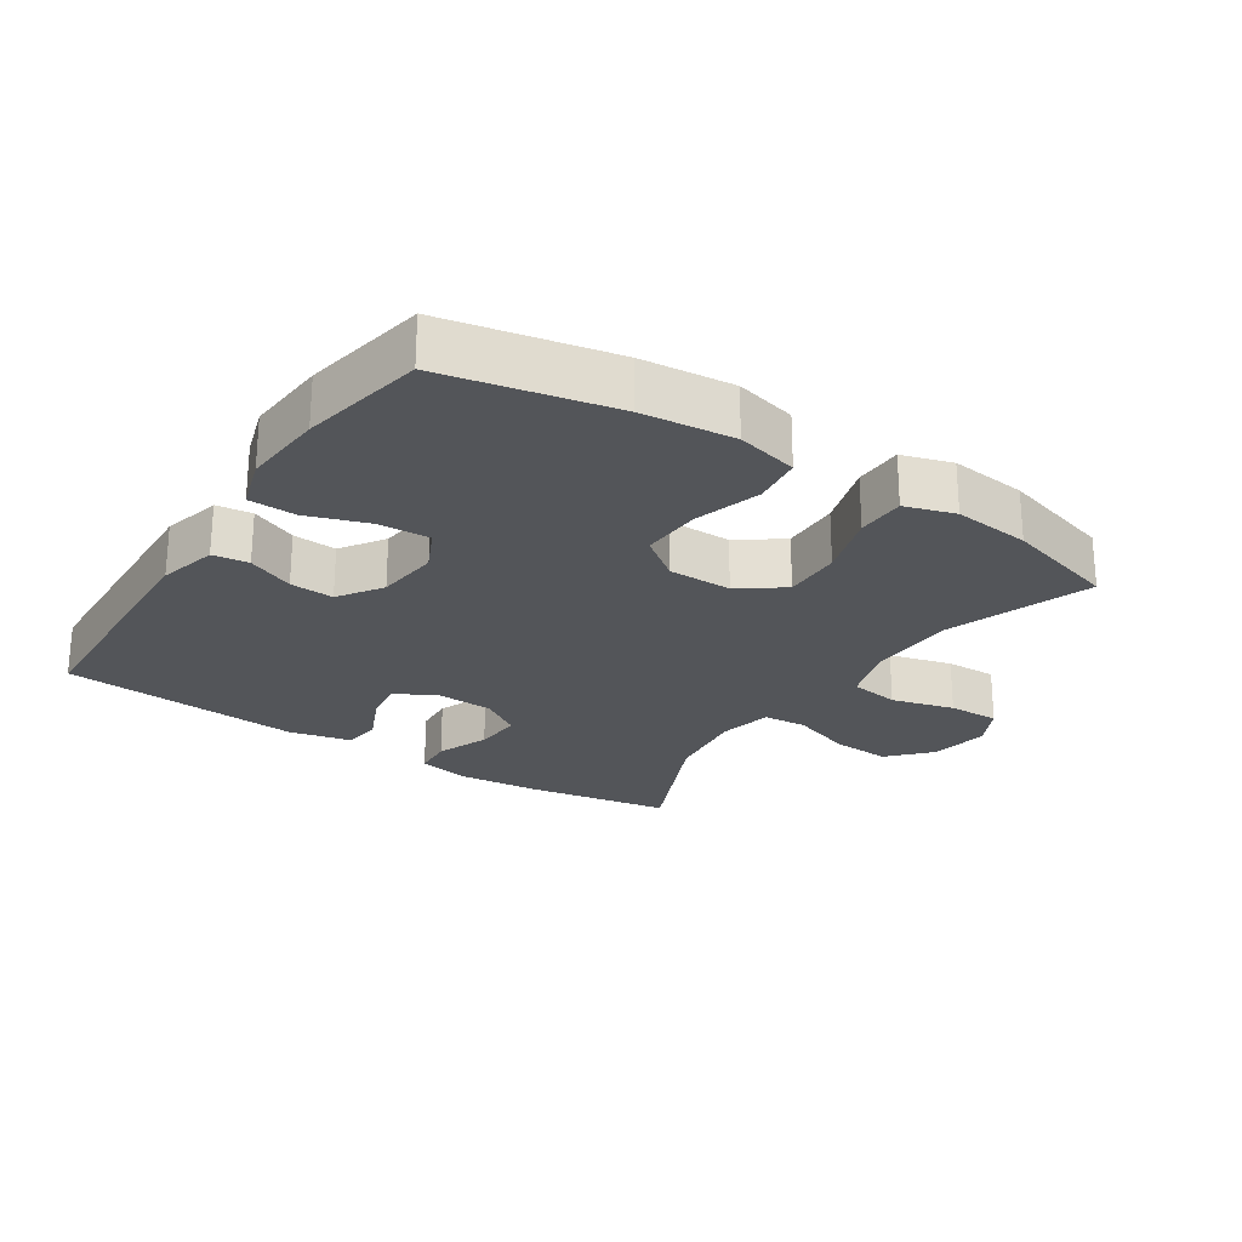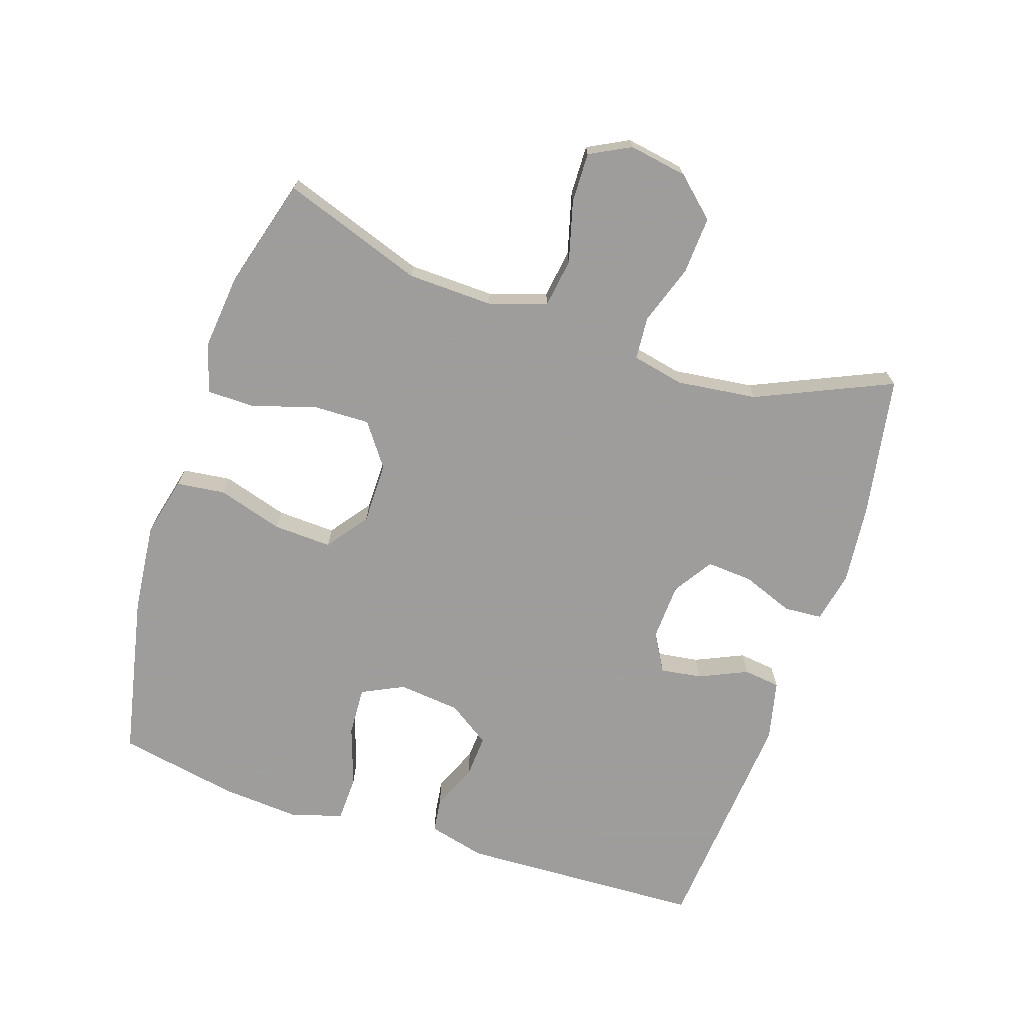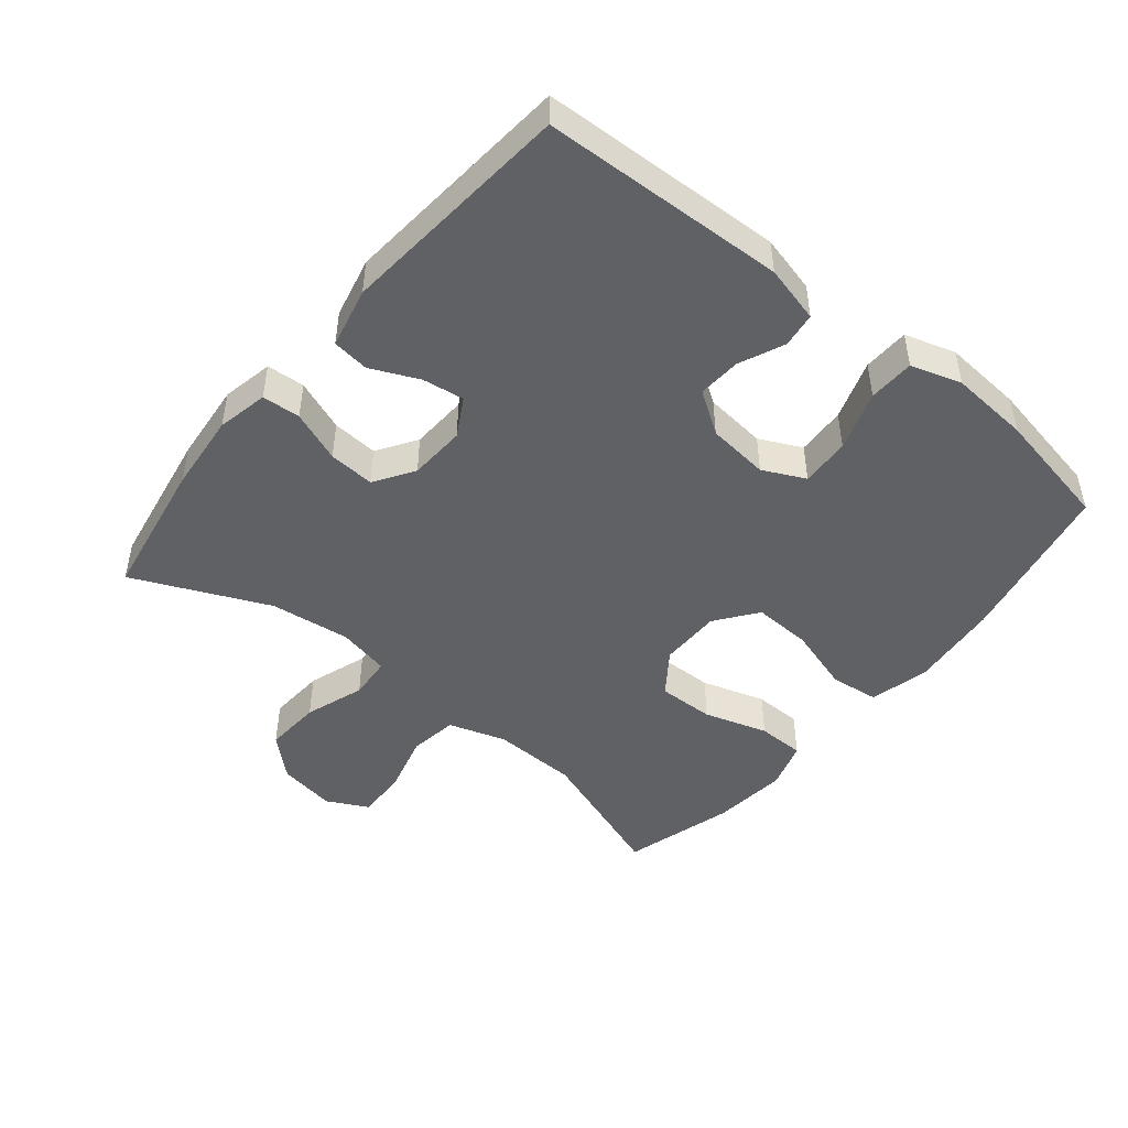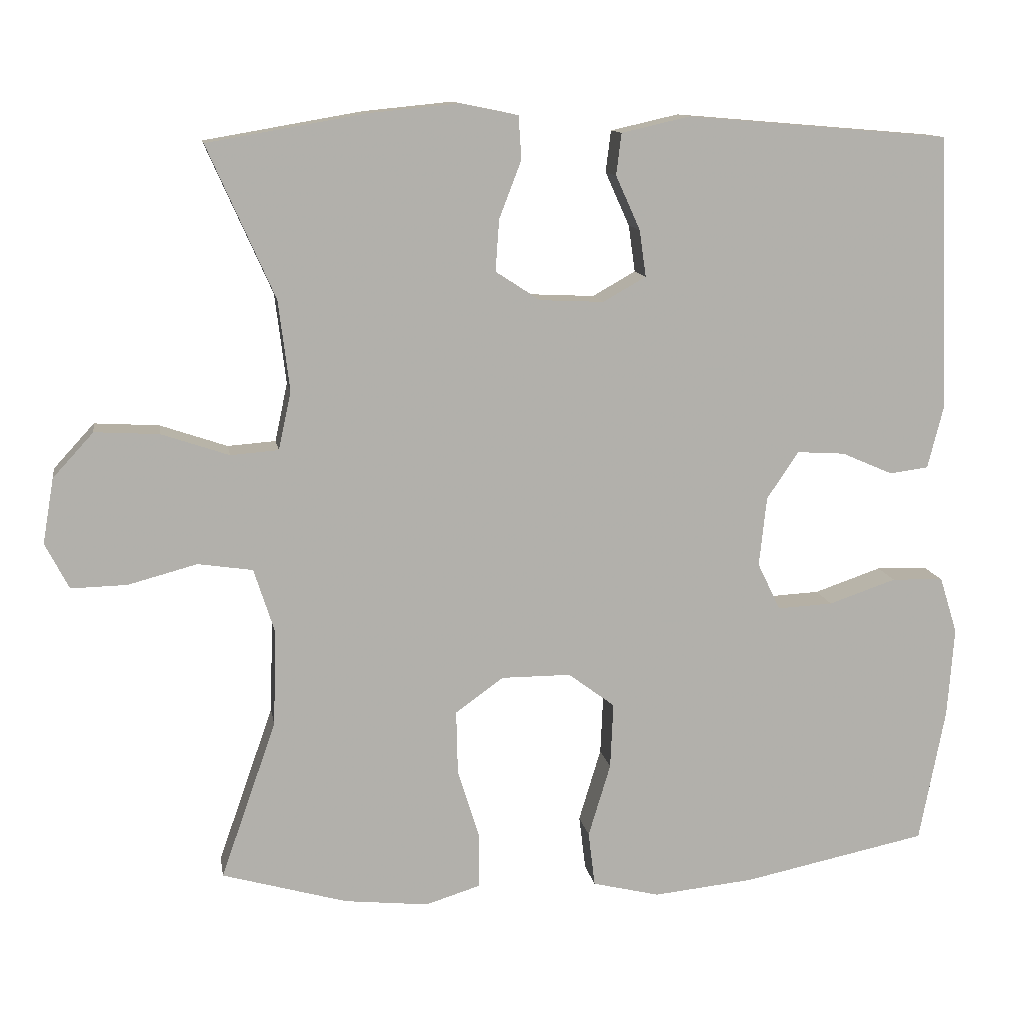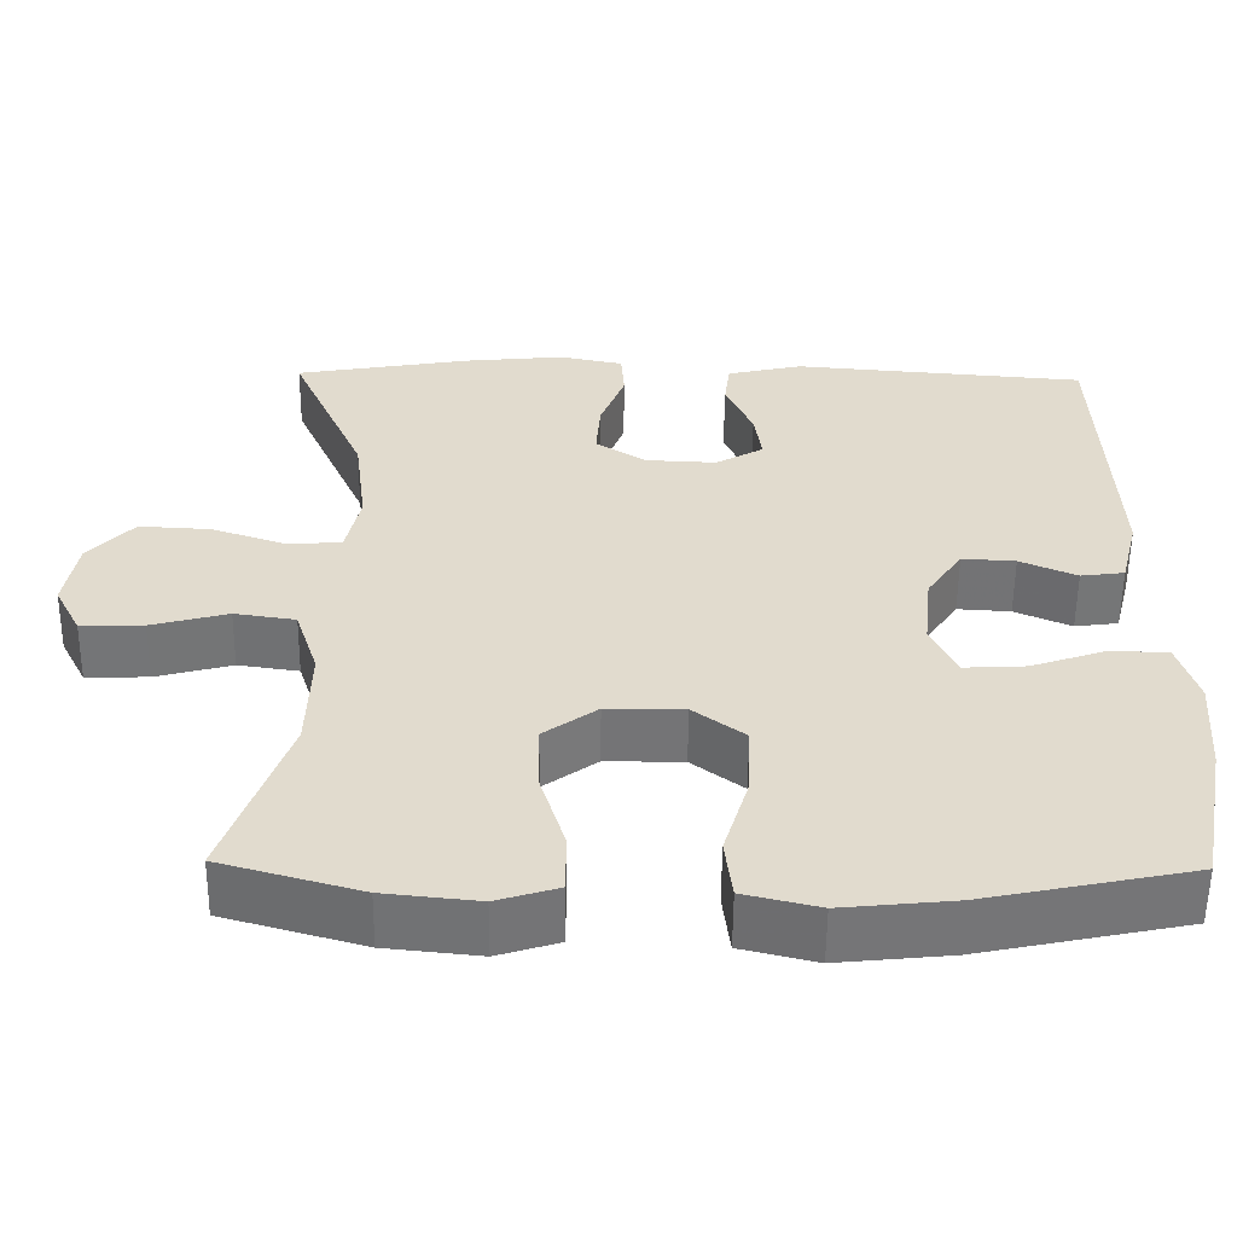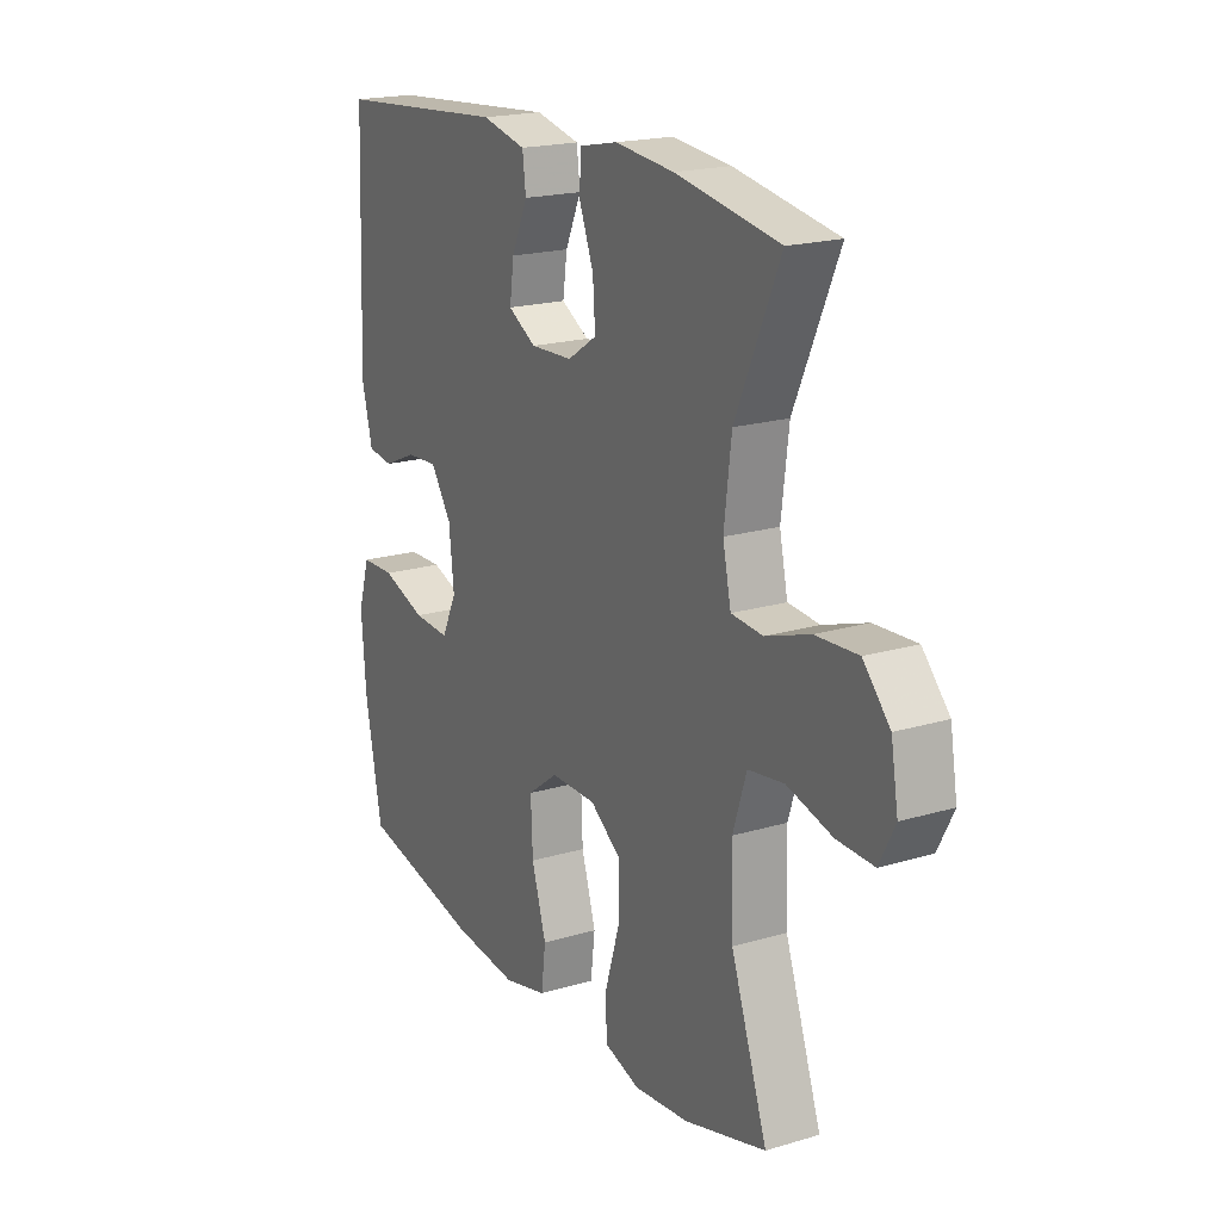
<metadata>
{"format":"obj","ext":"obj","renderer":"f3d","projection":"perspective","resolution":1024,"background":"white","views":[{"elev":-24.4,"azim":146.6,"up":"+Y"},{"elev":-70.7,"azim":-108.3,"up":"+Y"},{"elev":-47.3,"azim":50.6,"up":"+Y"},{"elev":11.8,"azim":-9.3,"up":"+Z"},{"elev":-56.3,"azim":-0.6,"up":"+Z"},{"elev":19.5,"azim":-119.1,"up":"+Z"}]}
</metadata>
<code>
v 0.5 0.07 -0.5
v 0.25 0.07 -0.552
v 0.114 0.07 -0.566
v 0.023 0.07 -0.544
v 0.014 0.07 -0.47
v 0.044 0.07 -0.371
v 0.048 0.07 -0.282
v -0.015 0.07 -0.235
v -0.109 0.07 -0.235
v -0.174 0.07 -0.282
v -0.172 0.07 -0.368
v -0.142 0.07 -0.465
v -0.143 0.07 -0.537
v -0.217 0.07 -0.56
v -0.331 0.07 -0.548
v -0.5 0.07 -0.5
v -0.425 0.07 -0.286
v -0.421 0.07 -0.156
v -0.449 0.07 -0.069
v -0.523 0.07 -0.058
v -0.616 0.07 -0.083
v -0.692 0.07 -0.085
v -0.724 0.07 -0.023
v -0.709 0.07 0.065
v -0.654 0.07 0.125
v -0.567 0.07 0.12
v -0.476 0.07 0.089
v -0.411 0.07 0.094
v -0.394 0.07 0.173
v -0.409 0.07 0.295
v -0.5 0.07 0.5
v -0.286 0.07 0.537
v -0.165 0.07 0.549
v -0.087 0.07 0.533
v -0.083 0.07 0.475
v -0.113 0.07 0.397
v -0.118 0.07 0.327
v -0.058 0.07 0.288
v 0.029 0.07 0.284
v 0.087 0.07 0.317
v 0.078 0.07 0.38
v 0.045 0.07 0.453
v 0.052 0.07 0.509
v 0.144 0.07 0.53
v 0.5 0.07 0.5
v 0.515 0.07 0.13
v 0.493 0.07 0.043
v 0.44 0.07 0.036
v 0.371 0.07 0.066
v 0.306 0.07 0.07
v 0.263 0.07 0.006
v 0.253 0.07 -0.088
v 0.284 0.07 -0.152
v 0.359 0.07 -0.148
v 0.45 0.07 -0.117
v 0.52 0.07 -0.119
v 0.544 0.07 -0.196
v 0.535 0.07 -0.317
v 0.5 0 -0.5
v 0.25 0 -0.552
v 0.114 0 -0.566
v 0.023 0 -0.544
v 0.014 0 -0.47
v 0.044 0 -0.371
v 0.048 0 -0.282
v -0.015 0 -0.235
v -0.109 0 -0.235
v -0.174 0 -0.282
v -0.172 0 -0.368
v -0.142 0 -0.465
v -0.143 0 -0.537
v -0.217 0 -0.56
v -0.331 0 -0.548
v -0.5 0 -0.5
v -0.425 0 -0.286
v -0.421 0 -0.156
v -0.449 0 -0.069
v -0.523 0 -0.058
v -0.616 0 -0.083
v -0.692 0 -0.085
v -0.724 0 -0.023
v -0.709 0 0.065
v -0.654 0 0.125
v -0.567 0 0.12
v -0.476 0 0.089
v -0.411 0 0.094
v -0.394 0 0.173
v -0.409 0 0.295
v -0.5 0 0.5
v -0.286 0 0.537
v -0.165 0 0.549
v -0.087 0 0.533
v -0.083 0 0.475
v -0.113 0 0.397
v -0.118 0 0.327
v -0.058 0 0.288
v 0.029 0 0.284
v 0.087 0 0.317
v 0.078 0 0.38
v 0.045 0 0.453
v 0.052 0 0.509
v 0.144 0 0.53
v 0.5 0 0.5
v 0.515 0 0.13
v 0.493 0 0.043
v 0.44 0 0.036
v 0.371 0 0.066
v 0.306 0 0.07
v 0.263 0 0.006
v 0.253 0 -0.088
v 0.284 0 -0.152
v 0.359 0 -0.148
v 0.45 0 -0.117
v 0.52 0 -0.119
v 0.544 0 -0.196
v 0.535 0 -0.317
f 54 55 56 57
f 53 54 57 58
f 46 47 48 49
f 46 49 50
f 45 46 50
f 44 45 50 51
f 41 42 43 44
f 40 41 44 51
f 33 34 35 36
f 33 36 37
f 30 31 32 33
f 29 30 33 37
f 28 29 37 38
f 24 25 26 27
f 24 27 28
f 23 24 28
f 20 21 22 23
f 19 20 23 28
f 18 19 28 38
f 14 15 16 17
f 11 12 13 14
f 10 11 14 17
f 9 10 17 18
f 3 4 5 6
f 3 6 7
f 2 3 7
f 53 58 1 2
f 52 53 2 7
f 39 40 51 52
f 39 52 7 8
f 18 38 39
f 8 9 18 39
f 115 114 113 112
f 116 115 112 111
f 107 106 105 104
f 108 107 104
f 108 104 103
f 109 108 103 102
f 102 101 100 99
f 109 102 99 98
f 94 93 92 91
f 95 94 91
f 91 90 89 88
f 95 91 88 87
f 96 95 87 86
f 85 84 83 82
f 86 85 82
f 86 82 81
f 81 80 79 78
f 86 81 78 77
f 96 86 77 76
f 75 74 73 72
f 72 71 70 69
f 75 72 69 68
f 76 75 68 67
f 64 63 62 61
f 65 64 61
f 65 61 60
f 60 59 116 111
f 65 60 111 110
f 110 109 98 97
f 66 65 110 97
f 97 96 76
f 97 76 67 66
f 1 59 60 2
f 2 60 61 3
f 3 61 62 4
f 4 62 63 5
f 5 63 64 6
f 6 64 65 7
f 7 65 66 8
f 8 66 67 9
f 9 67 68 10
f 10 68 69 11
f 11 69 70 12
f 12 70 71 13
f 13 71 72 14
f 14 72 73 15
f 15 73 74 16
f 16 74 75 17
f 17 75 76 18
f 18 76 77 19
f 19 77 78 20
f 20 78 79 21
f 21 79 80 22
f 22 80 81 23
f 23 81 82 24
f 24 82 83 25
f 25 83 84 26
f 26 84 85 27
f 27 85 86 28
f 28 86 87 29
f 29 87 88 30
f 30 88 89 31
f 31 89 90 32
f 32 90 91 33
f 33 91 92 34
f 34 92 93 35
f 35 93 94 36
f 36 94 95 37
f 37 95 96 38
f 38 96 97 39
f 39 97 98 40
f 40 98 99 41
f 41 99 100 42
f 42 100 101 43
f 43 101 102 44
f 44 102 103 45
f 45 103 104 46
f 46 104 105 47
f 47 105 106 48
f 48 106 107 49
f 49 107 108 50
f 50 108 109 51
f 51 109 110 52
f 52 110 111 53
f 53 111 112 54
f 54 112 113 55
f 55 113 114 56
f 56 114 115 57
f 57 115 116 58
f 58 116 59 1

</code>
